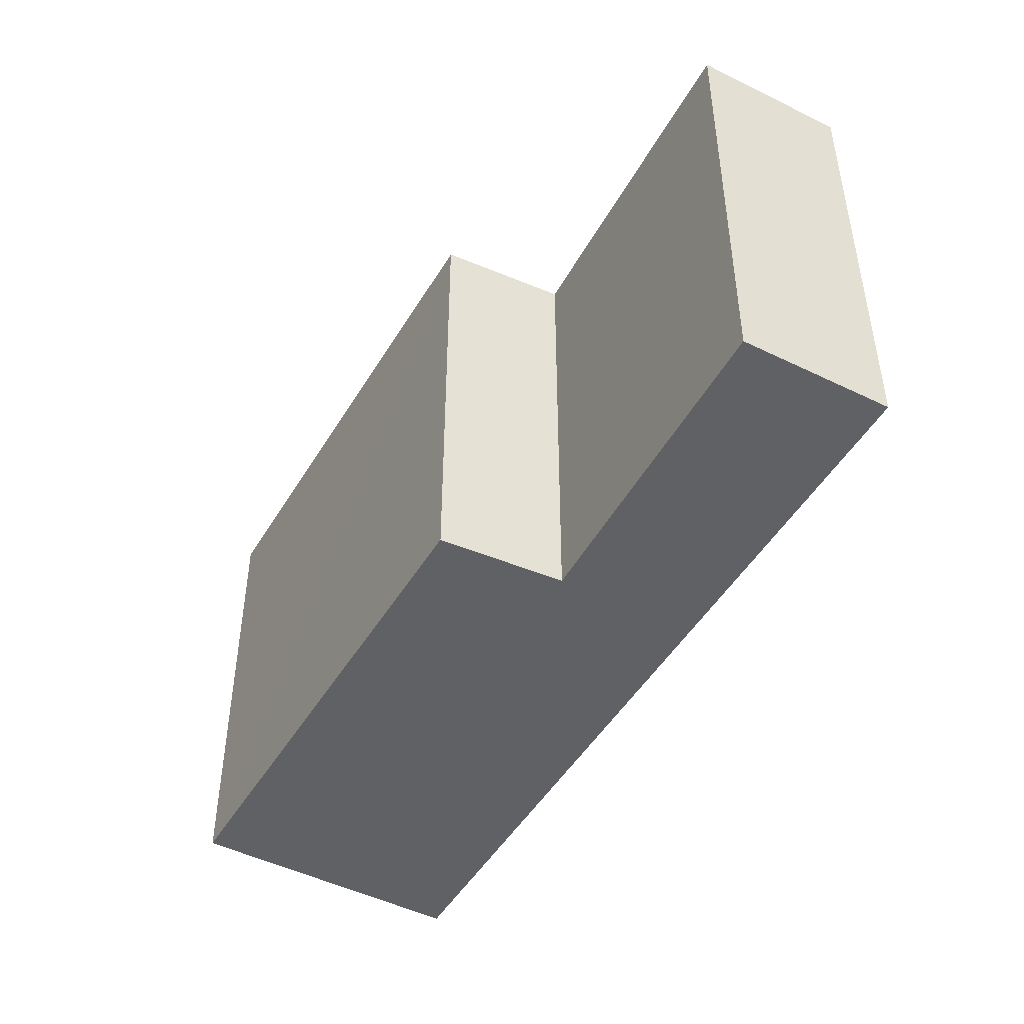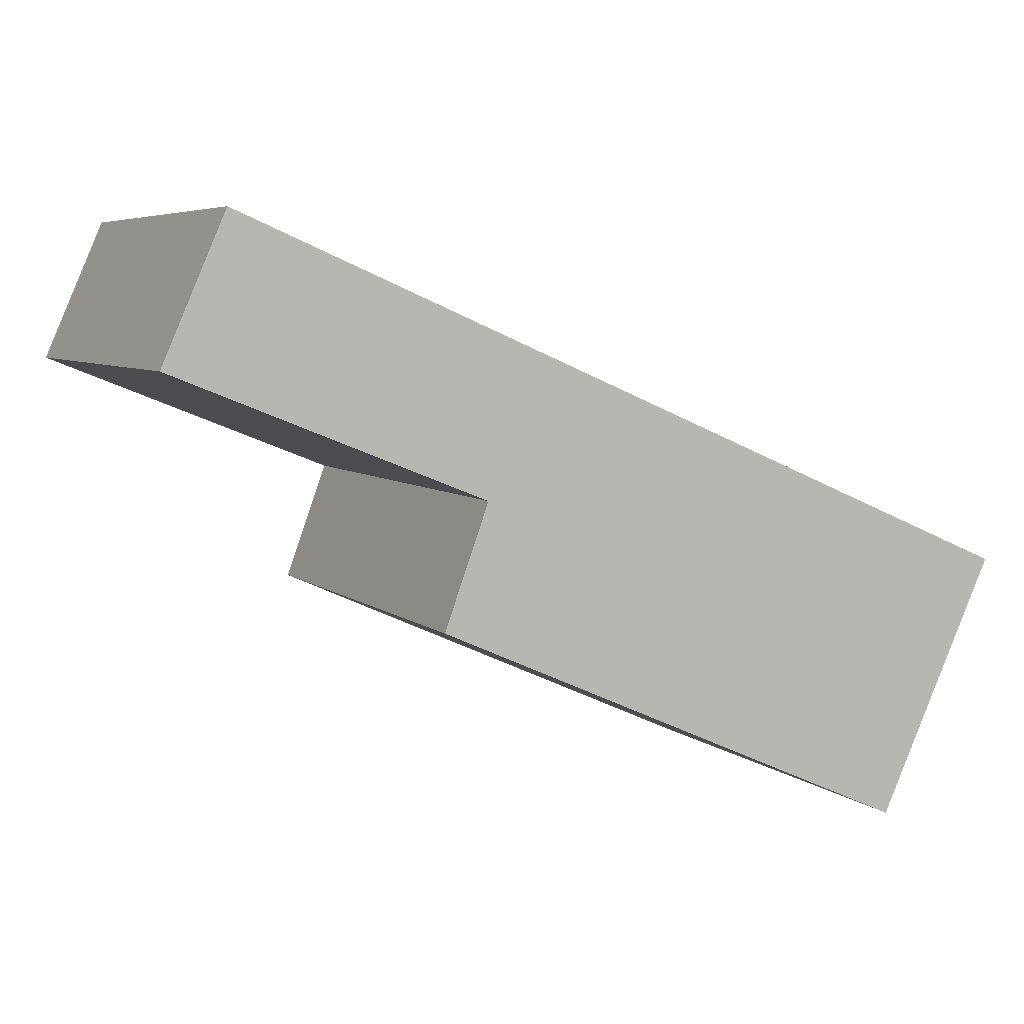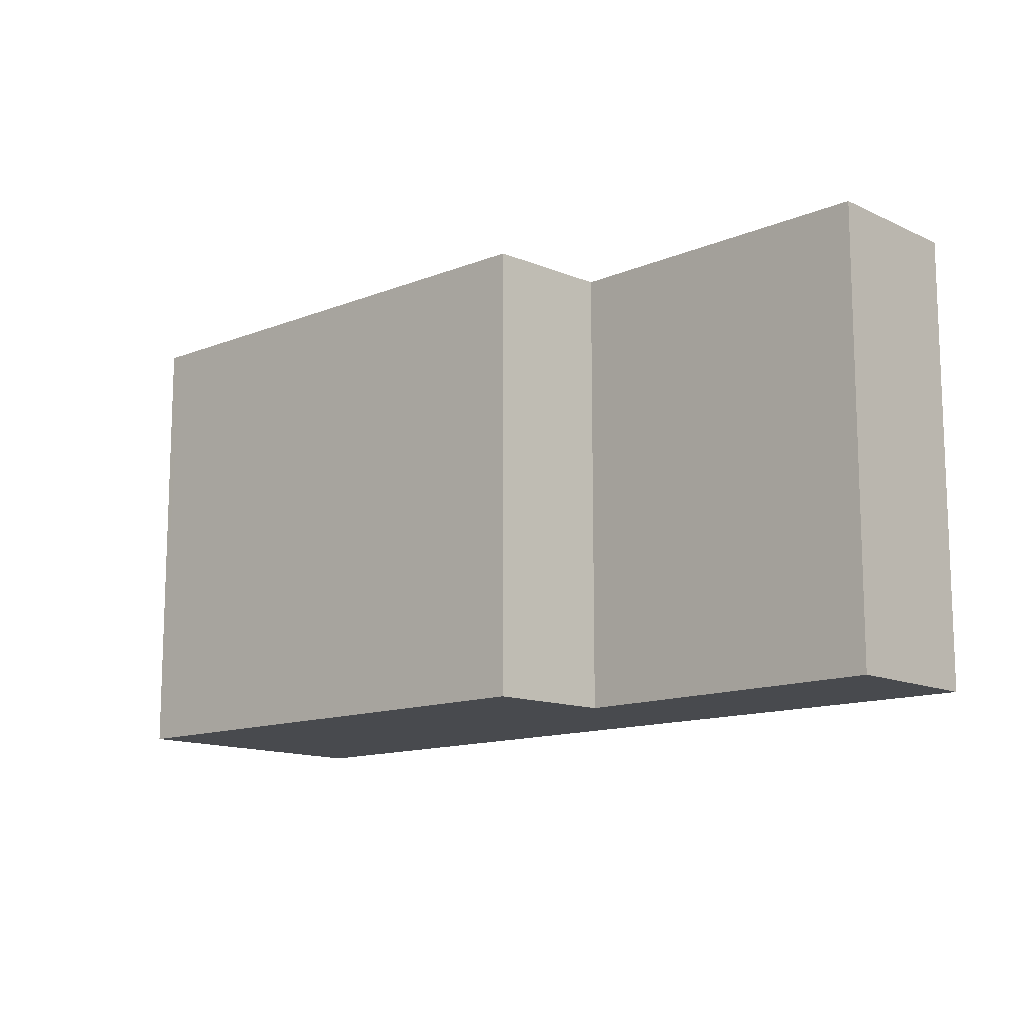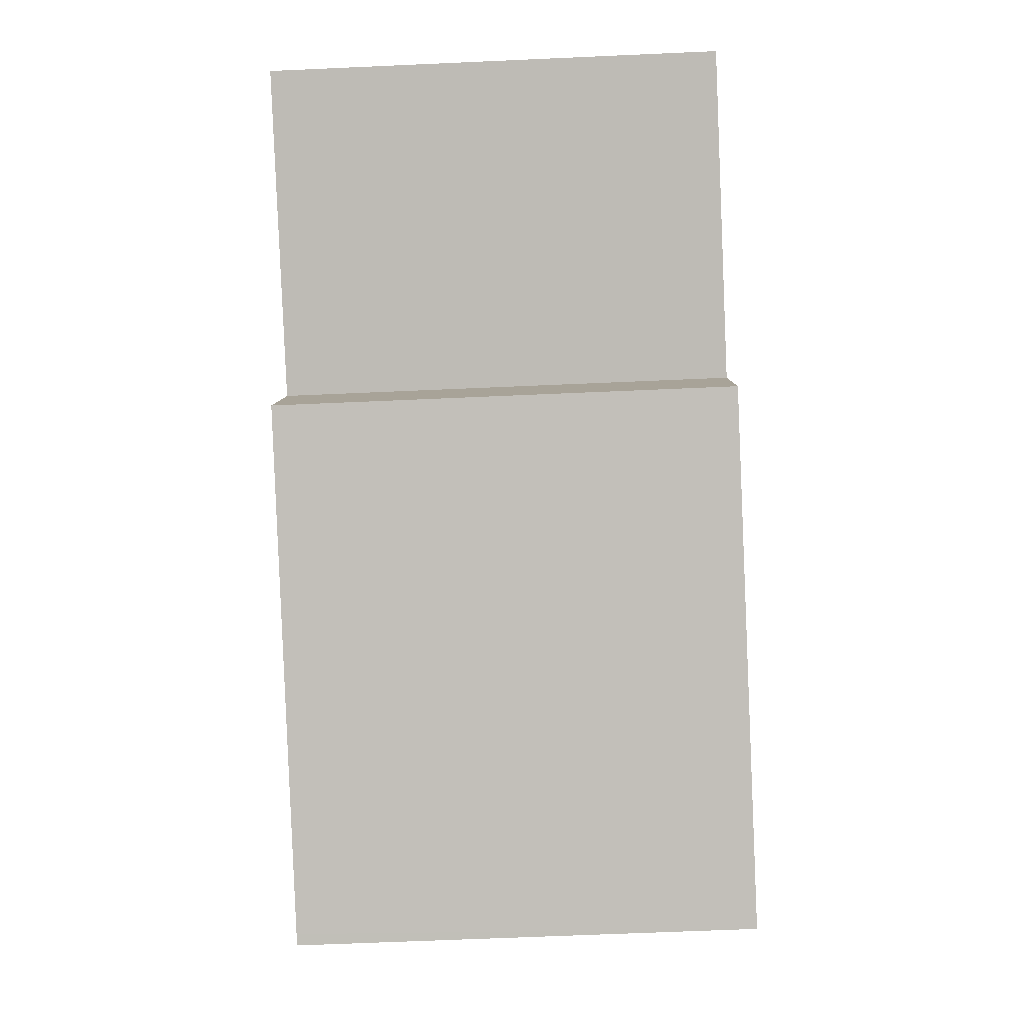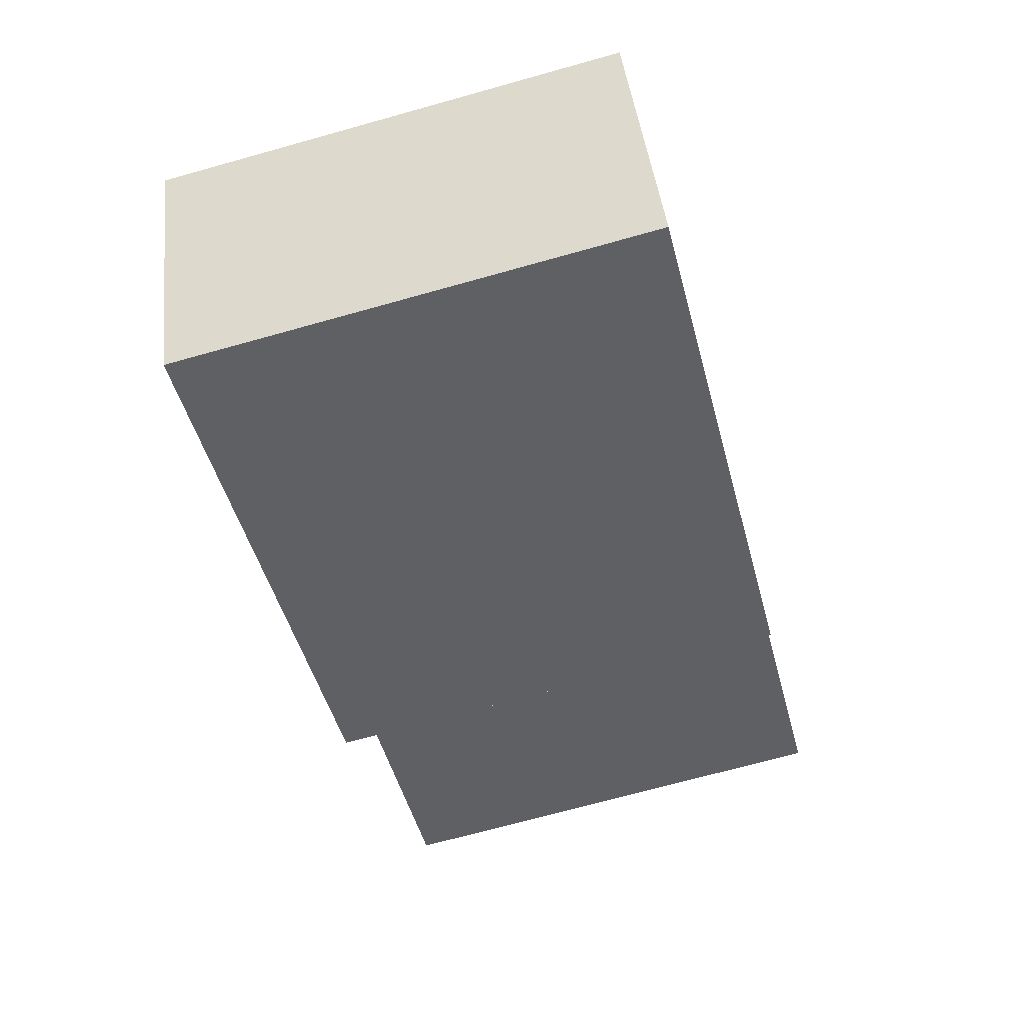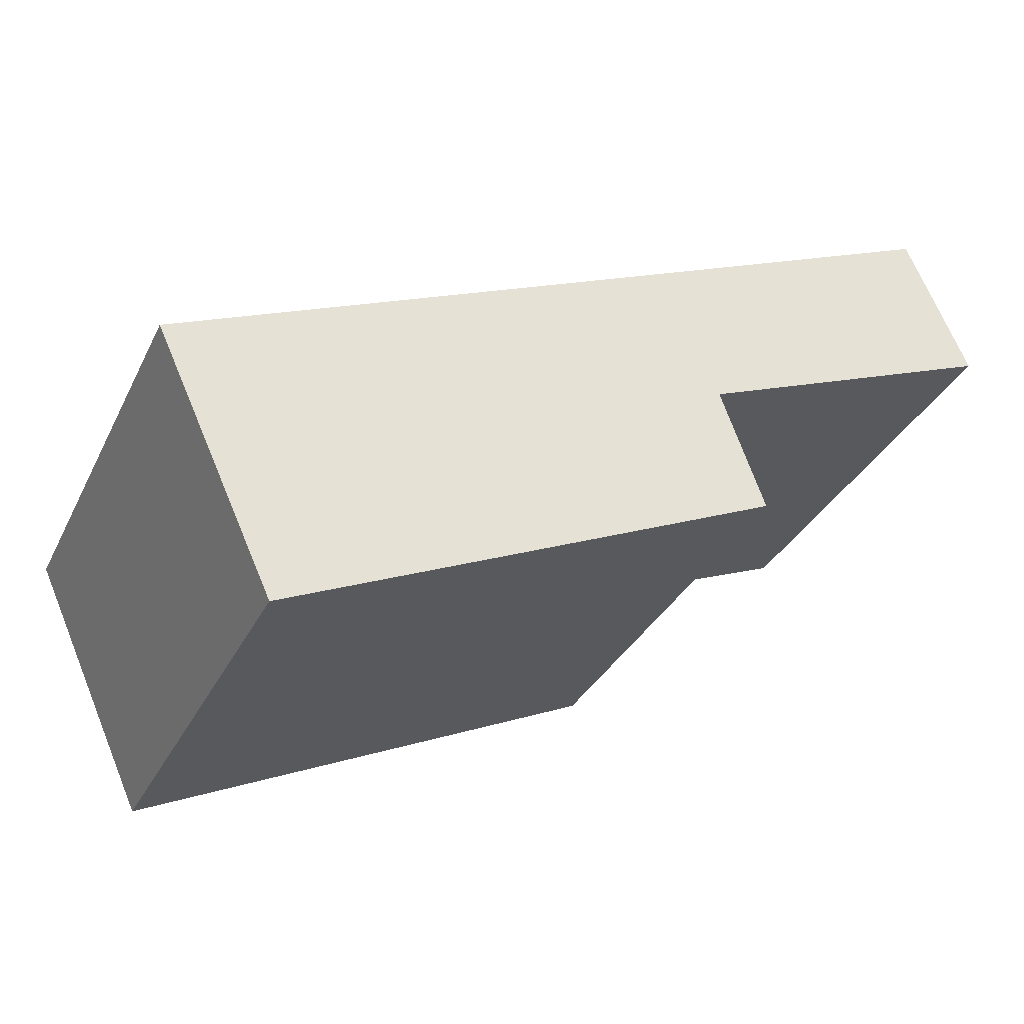
<metadata>
{"format":"obj","ext":"obj","renderer":"f3d","projection":"perspective","resolution":1024,"background":"white","views":[{"elev":-46.7,"azim":-95.4,"up":"+Y"},{"elev":5.8,"azim":-24.4,"up":"+Z"},{"elev":-12.9,"azim":-113.5,"up":"+Y"},{"elev":-62.7,"azim":-87.4,"up":"+Z"},{"elev":-70.3,"azim":105.6,"up":"+Z"},{"elev":-32.6,"azim":157.0,"up":"+Z"}]}
</metadata>
<code>
v  0.402 2.949 0.917
v  1.996 2.949 -0.804
v  0 2.949 1.806e-16
v  5.505 2.949 -1.282
v  4.808 2.949 -2.967
v  4.876 2.949 -2.997
v  5.638 2.949 -1.339
v  1.711 2.949 -1.586
v  5.638 8.199e-17 -1.339
v  4.876 1.835e-16 -2.997
v  1.996 4.923e-17 -0.804
v  0 0 0
v  1.711 9.711e-17 -1.586
v  4.808 1.817e-16 -2.967
v  0.402 -5.615e-17 0.917
v  5.505 7.85e-17 -1.282
g defaultobject
f 1 2 3
f 2 1 4
f 2 4 5
f 5 4 6
f 6 4 7
f 5 8 2
f 9 6 7
f 6 9 10
f 11 3 2
f 3 11 12
f 10 5 6
f 5 10 8
f 8 10 13
f 13 10 14
f 13 2 8
f 2 13 11
f 12 1 3
f 1 12 15
f 4 9 7
f 9 4 1
f 9 1 16
f 16 1 15
f 12 16 15
f 16 12 11
f 16 11 13
f 16 13 14
f 16 14 9
f 9 14 10

</code>
